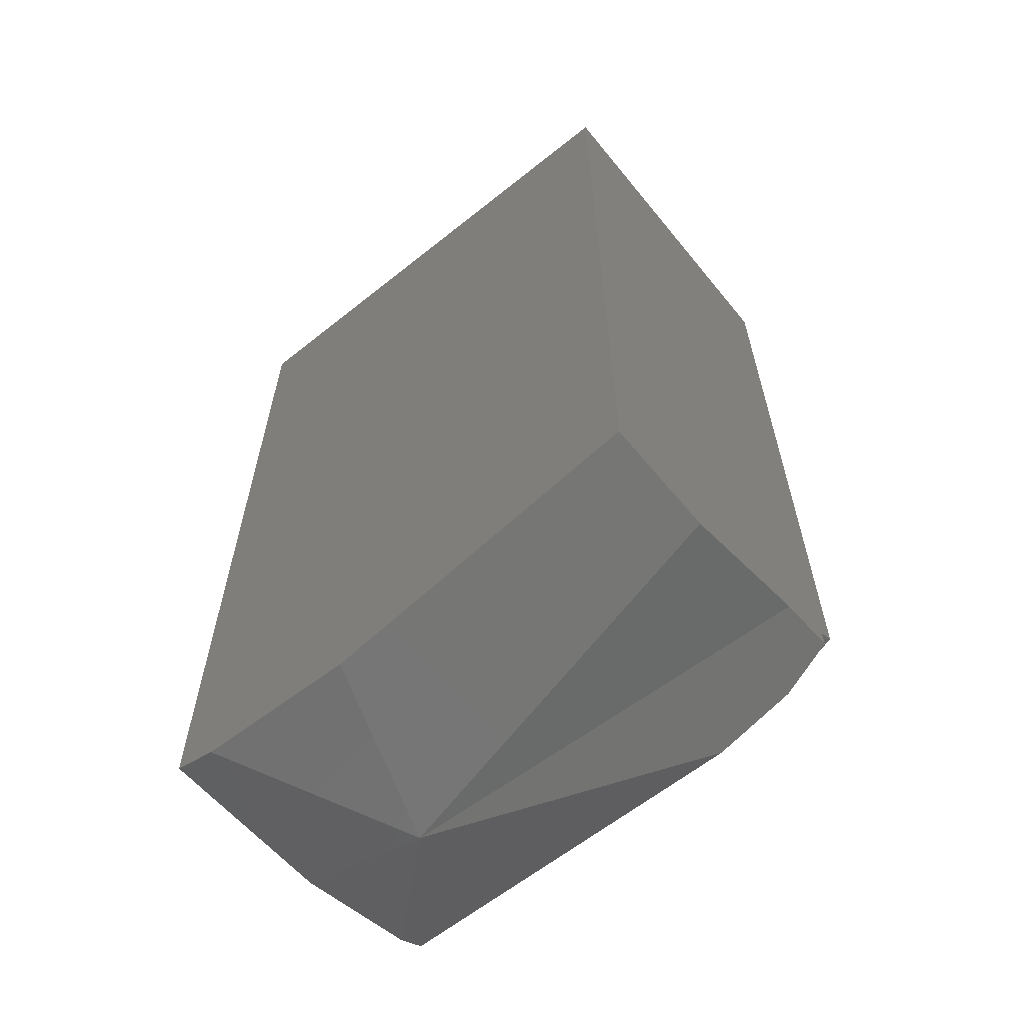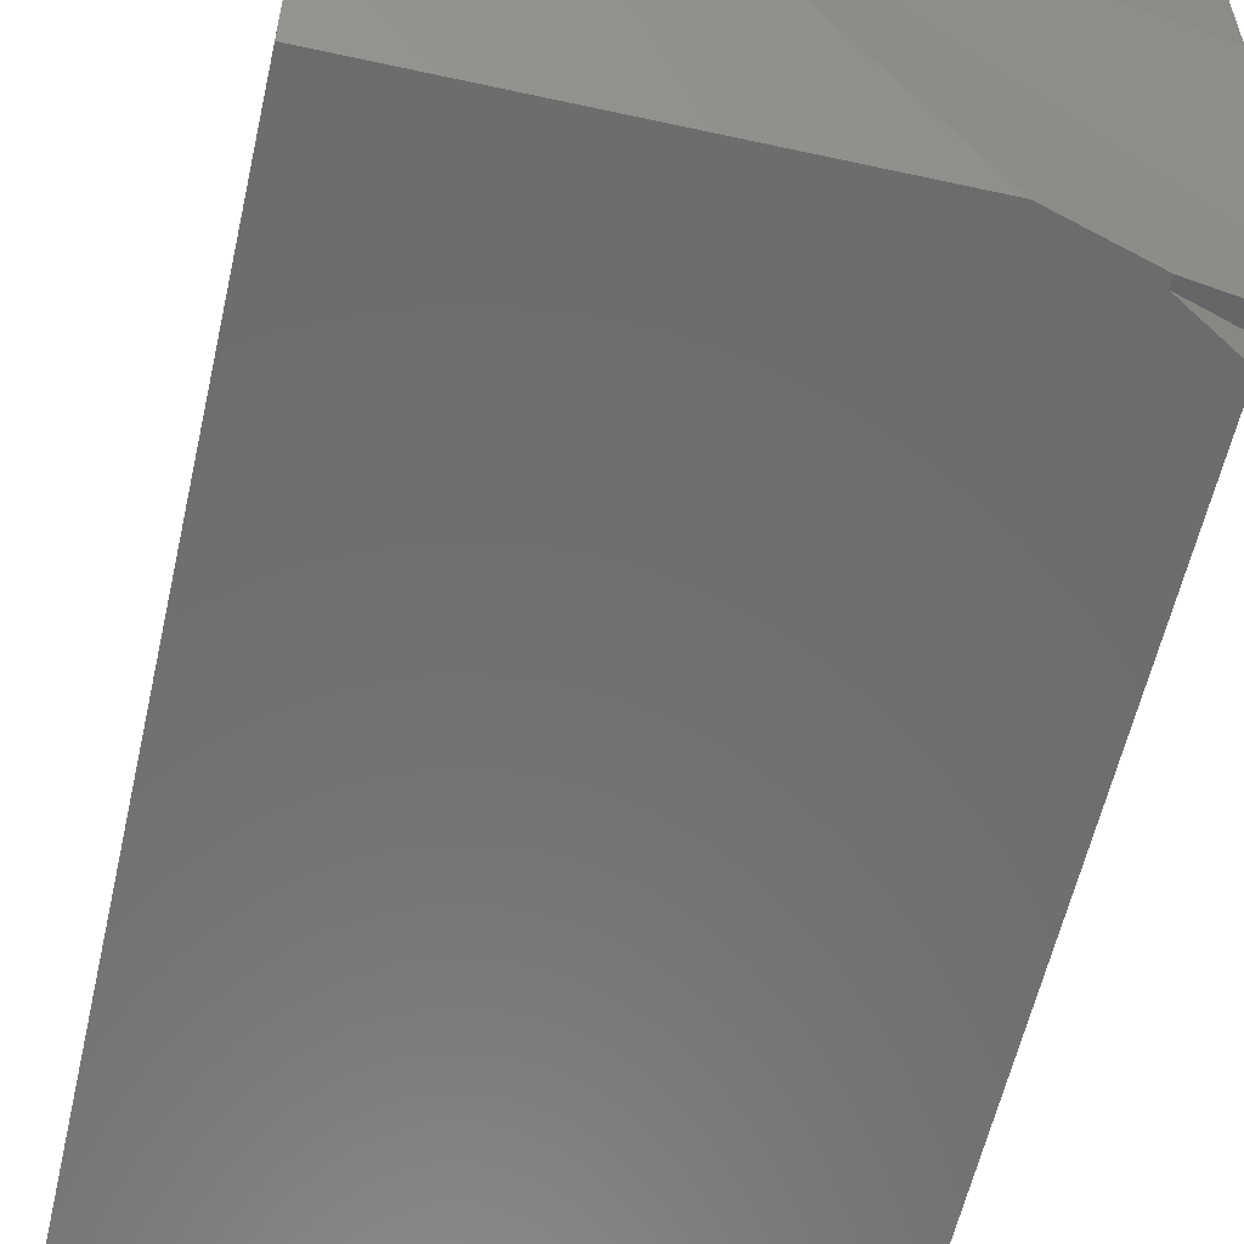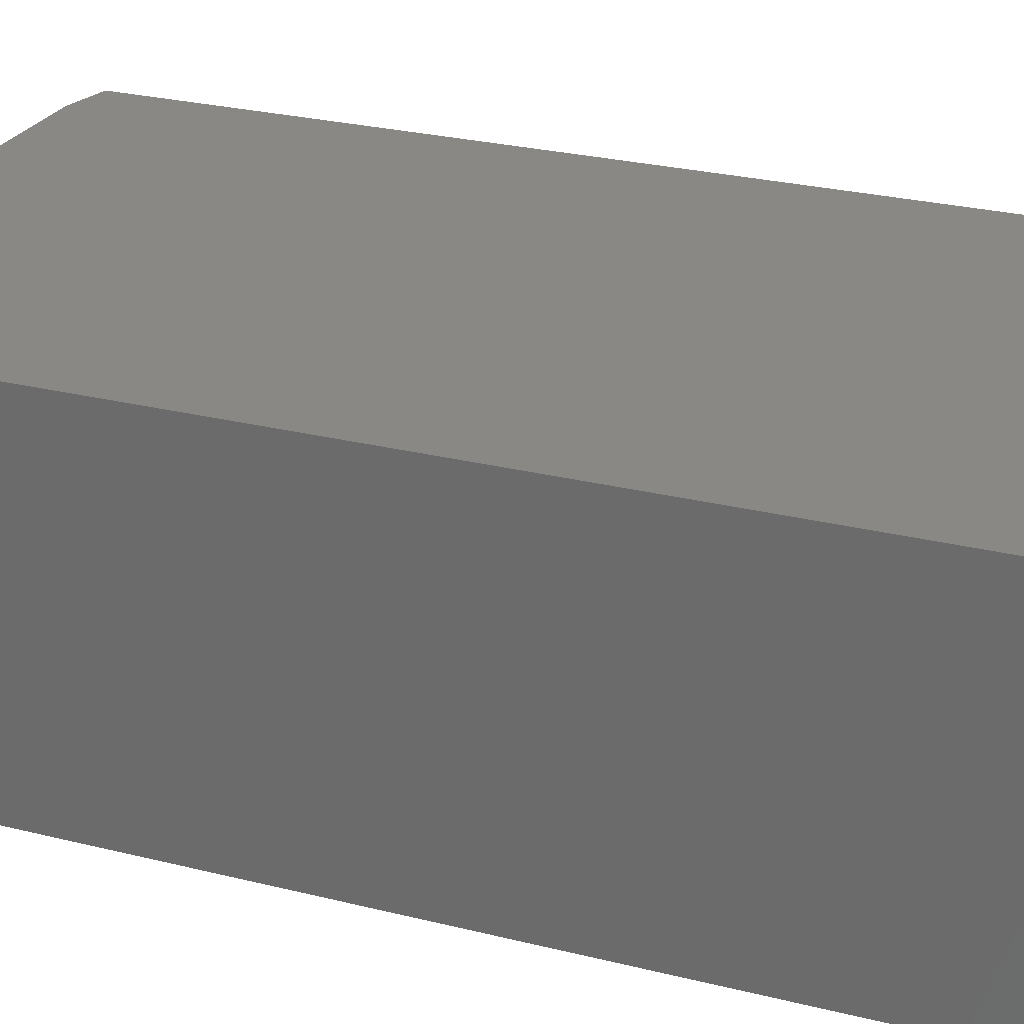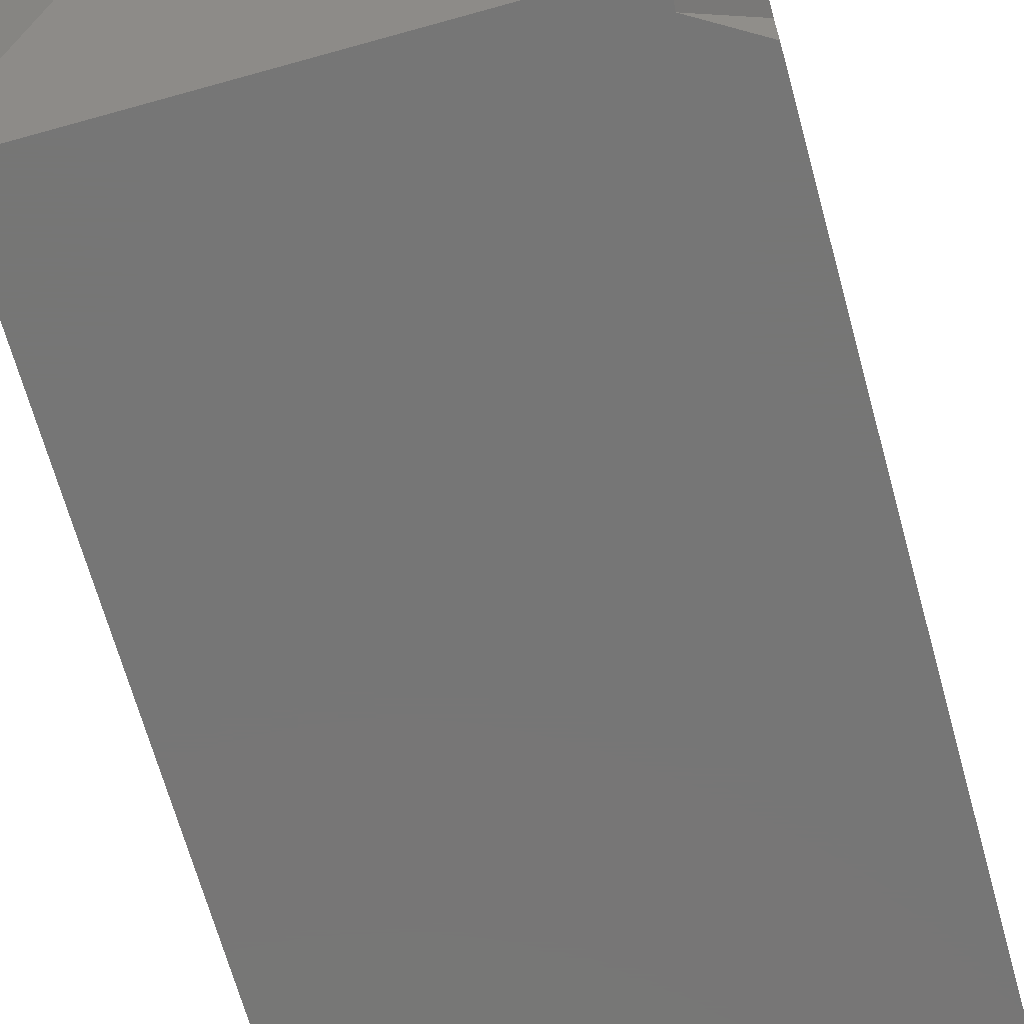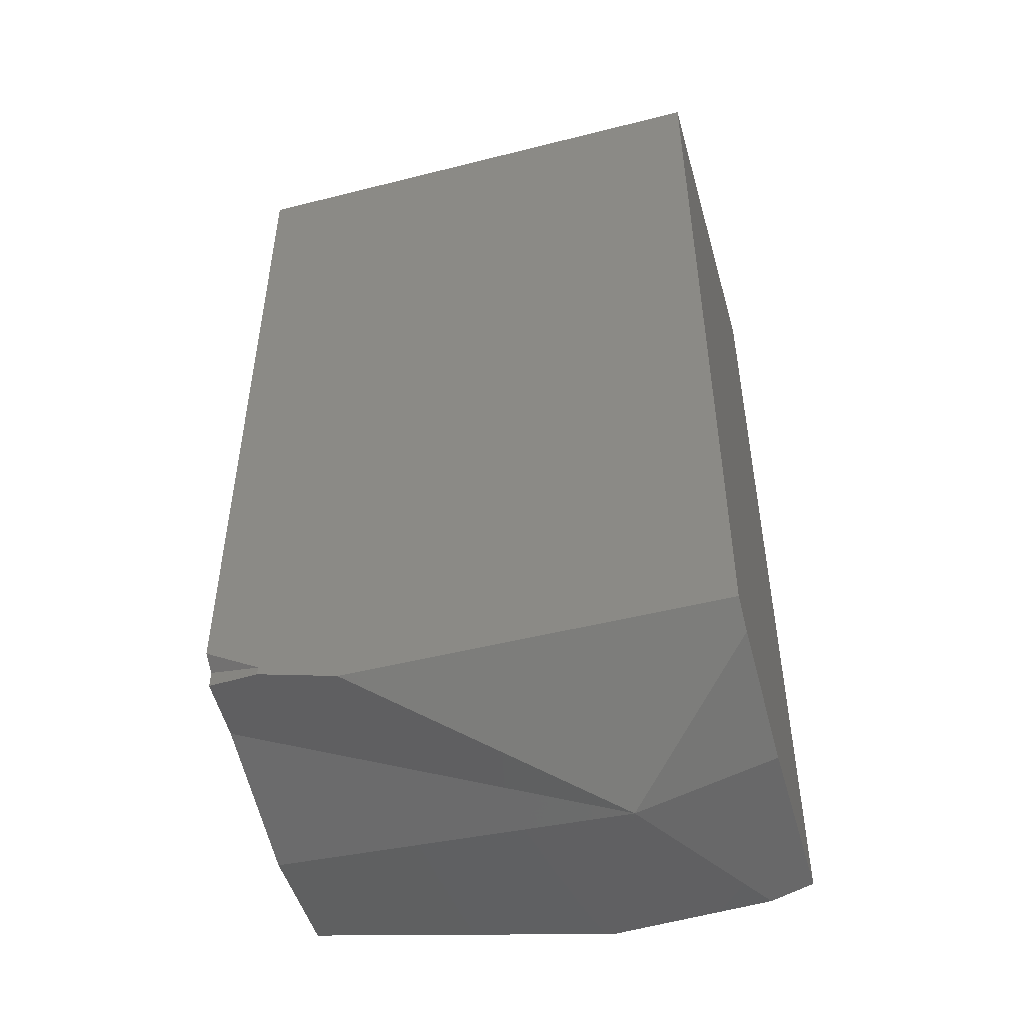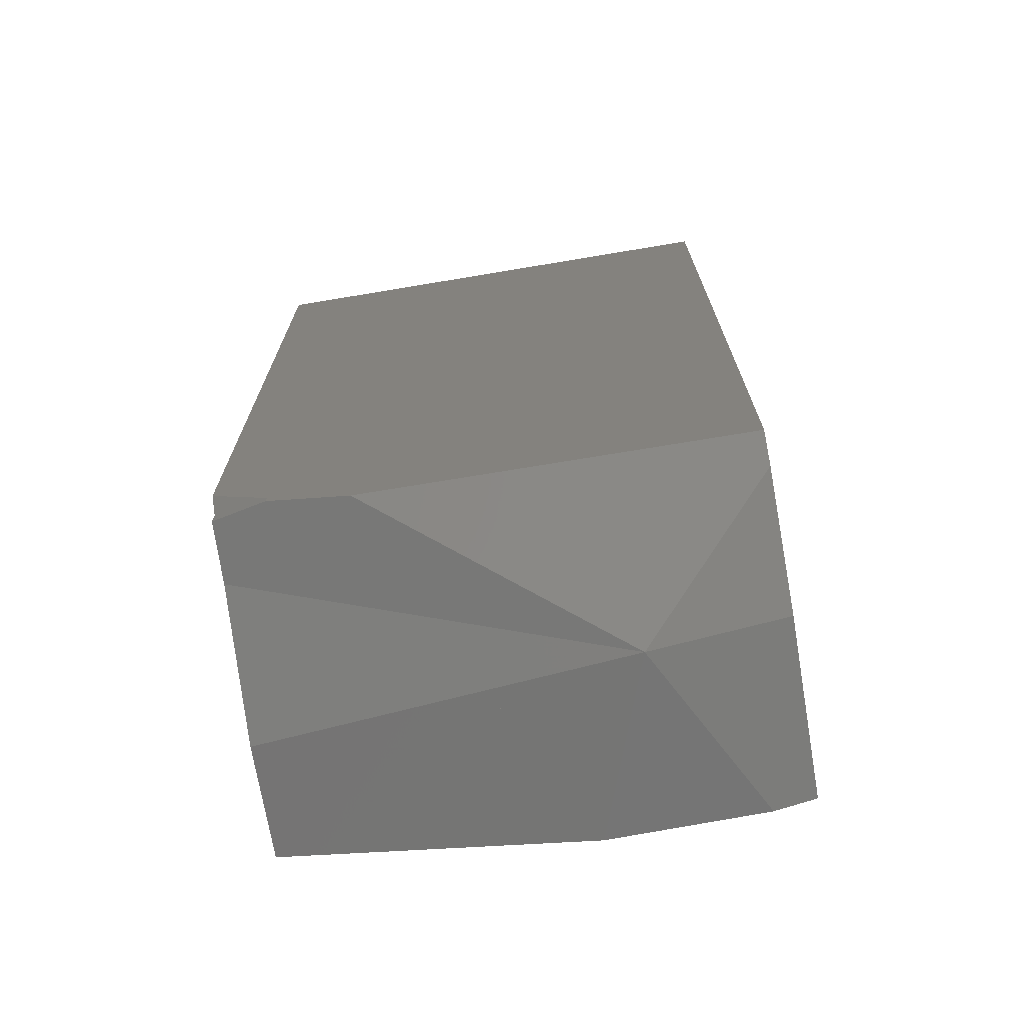
<metadata>
{"format":"stl","ext":"stl","renderer":"f3d","projection":"perspective","resolution":1024,"background":"white","views":[{"elev":-61.8,"azim":39.1,"up":"+Y"},{"elev":-58.8,"azim":-12.7,"up":"+Z"},{"elev":27.1,"azim":111.1,"up":"+Z"},{"elev":-68.8,"azim":15.6,"up":"+Z"},{"elev":-49.0,"azim":-164.3,"up":"+Y"},{"elev":-70.9,"azim":-170.5,"up":"+Y"}]}
</metadata>
<code>
# stl→obj: 70 verts, 124 faces
v -0.05556 -0.0959 0.03674
v -0.05556 -0.09526 0.02277
v -0.0479 -0.09787 0.03285
v -0.05117 -0.09713 0.03674
v -0.0458 -0.09859 0.03561
v -0.04638 -0.09848 0.03674
v -0.04498 -0.09855 0.03674
v -0.05556 -0.0862 -0.03053
v -0.02609 -0.1024 -0.002991
v -0.05556 -0.09411 -0.00218
v -0.03892 -0.09991 0.02213
v -0.02389 -0.102 0.003385
v -0.02024 -0.1012 -0.001966
v -0.003023 -0.0825 -0.03674
v -0.01579 -0.09842 -0.009678
v -0.05556 -0.08255 -0.03674
v -0.01888 -0.1 -0.004526
v 0.00103 -0.0974 0.03674
v -0.0124 -0.1 0.03674
v 0.003735 -0.09656 0.002241
v 0.001746 -0.08249 -0.03674
v 0.003737 -0.09095 -0.02236
v 0.003343 -0.09291 -0.009259
v 0.003502 -0.09663 0.005225
v 0.04855 -0.08808 0.03674
v 0.05556 0.04537 0.03674
v 0.05556 -0.07865 0.03674
v 0.05556 -0.04408 0.01582
v 0.05556 0.1024 -0.03674
v 0.05556 0.1024 -0.01648
v 0.05556 0.04279 -0.03674
v 0.05556 0.1024 0.03674
v 0.05556 -0.0867 0.03674
v 0.05556 -0.08647 0.01133
v 0.02589 -0.08247 -0.03674
v 0.05556 -0.07615 -0.02038
v 0.04347 -0.07736 -0.03674
v 0.05556 -0.07433 -0.03331
v 0.05556 -0.07196 -0.03326
v 0.04332 -0.07549 -0.03674
v 0.04961 -0.07291 -0.03493
v 0.04791 -0.07275 -0.03674
v 0.05556 -0.07048 -0.03322
v 0.05556 -0.0682 -0.03674
v 0.05556 0.03305 -0.03085
v 0.05556 -0.08665 0.0311
v -0.05556 -0.08783 0.03674
v -0.05556 -0.0709 0.02609
v -0.05556 0.007225 0.03674
v -0.05556 0.02891 -0.03674
v -0.05556 -0.086 -0.03087
v -0.05556 -0.01876 -0.006734
v -0.05556 0.06635 -0.03674
v -0.05556 0.05358 0.01923
v -0.05556 0.04959 0.03674
v -0.05556 0.1024 -0.03674
v -0.05556 0.1024 0.03674
v -0.0539 0.1024 0.03674
v -0.05251 -0.09676 0.03674
v -0.05189 -0.0956 0.03674
v -0.0463 -0.08531 0.03674
v -0.02133 -0.03931 0.03674
v 0.03144 0.05793 0.03674
v 0.01003 -0.01848 -0.03674
v -0.01166 -0.04768 -0.03674
v 0.04319 -0.07394 -0.03674
v 0.04219 -0.07773 -0.03674
v 0.0405 -0.07462 -0.03674
v 0.009226 -0.08249 -0.03674
v 0.03577 0.01615 -0.03674
f 1 2 3
f 1 3 4
f 4 3 5
f 4 5 6
f 6 5 7
f 8 9 10
f 10 9 11
f 10 11 3
f 10 3 2
f 12 9 13
f 14 15 9
f 14 9 8
f 14 8 16
f 13 9 17
f 9 15 17
f 11 9 12
f 11 5 3
f 18 19 12
f 18 12 13
f 18 13 20
f 21 22 15
f 21 15 14
f 20 13 17
f 20 17 23
f 15 22 23
f 15 23 17
f 7 5 11
f 7 11 12
f 7 12 19
f 18 24 25
f 26 27 28
f 26 28 29
f 26 29 30
f 31 29 28
f 32 26 30
f 33 25 24
f 33 24 20
f 33 20 34
f 35 22 21
f 34 20 23
f 34 23 36
f 22 35 37
f 22 37 38
f 22 38 36
f 22 36 23
f 39 38 37
f 39 37 40
f 39 40 41
f 42 41 40
f 39 36 38
f 39 41 43
f 44 43 41
f 44 41 42
f 44 31 45
f 44 45 43
f 27 33 46
f 27 46 28
f 45 28 46
f 45 46 34
f 45 34 39
f 1 47 48
f 1 48 2
f 47 49 48
f 50 16 51
f 50 51 52
f 2 48 52
f 2 52 51
f 2 51 8
f 2 8 10
f 53 50 52
f 53 52 54
f 48 49 55
f 48 55 54
f 48 54 52
f 56 53 54
f 56 54 57
f 55 57 54
f 56 57 29
f 57 58 30
f 57 30 29
f 58 32 30
f 47 1 59
f 47 59 60
f 4 60 59
f 49 47 60
f 49 60 61
f 7 61 60
f 7 60 4
f 7 4 6
f 55 49 61
f 55 61 62
f 19 18 62
f 19 62 61
f 19 61 7
f 57 55 62
f 57 62 63
f 57 63 58
f 25 27 26
f 25 26 63
f 25 63 62
f 25 62 18
f 63 32 58
f 26 32 63
f 33 27 25
f 16 50 14
f 14 50 53
f 14 53 21
f 29 31 64
f 29 64 56
f 65 53 56
f 65 56 64
f 40 66 42
f 37 67 68
f 37 68 66
f 68 67 35
f 68 35 69
f 31 44 42
f 31 42 66
f 31 66 70
f 66 68 64
f 66 64 70
f 21 65 64
f 21 64 68
f 21 68 69

</code>
